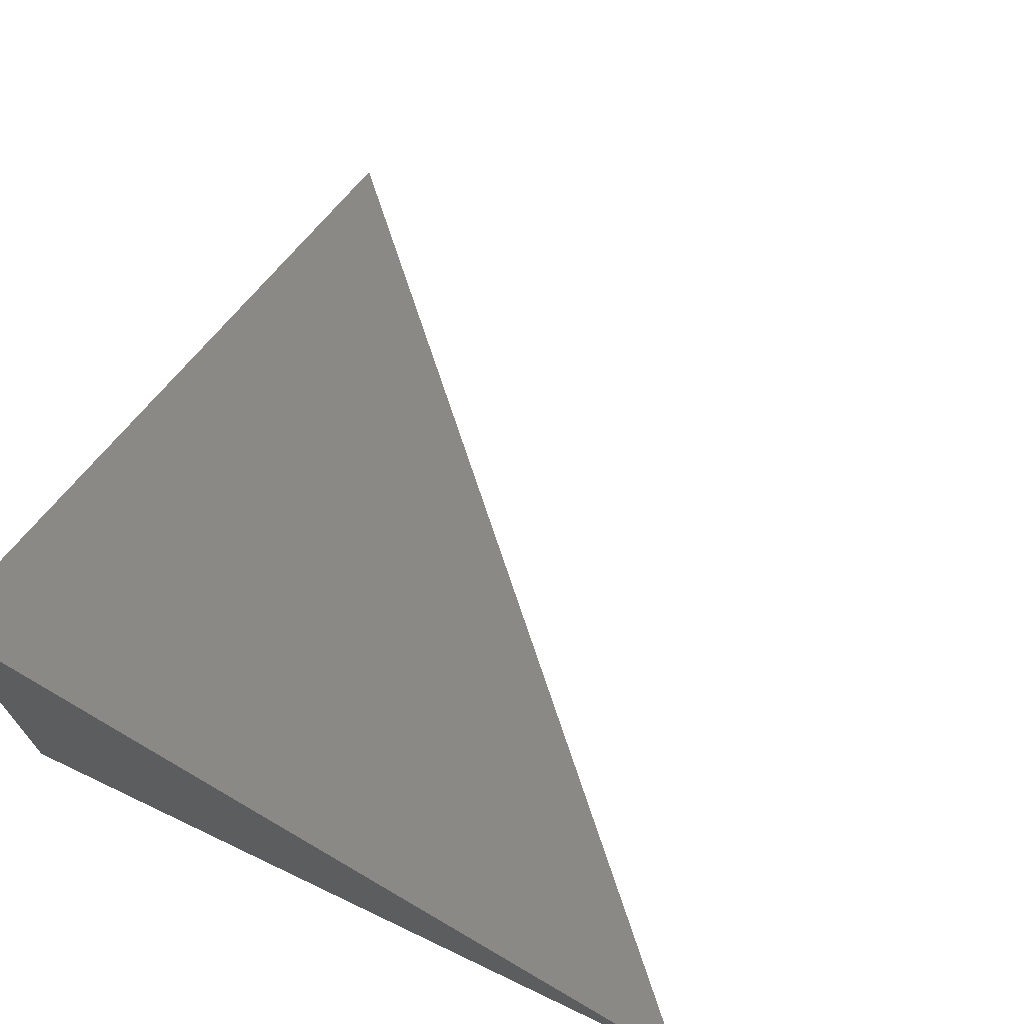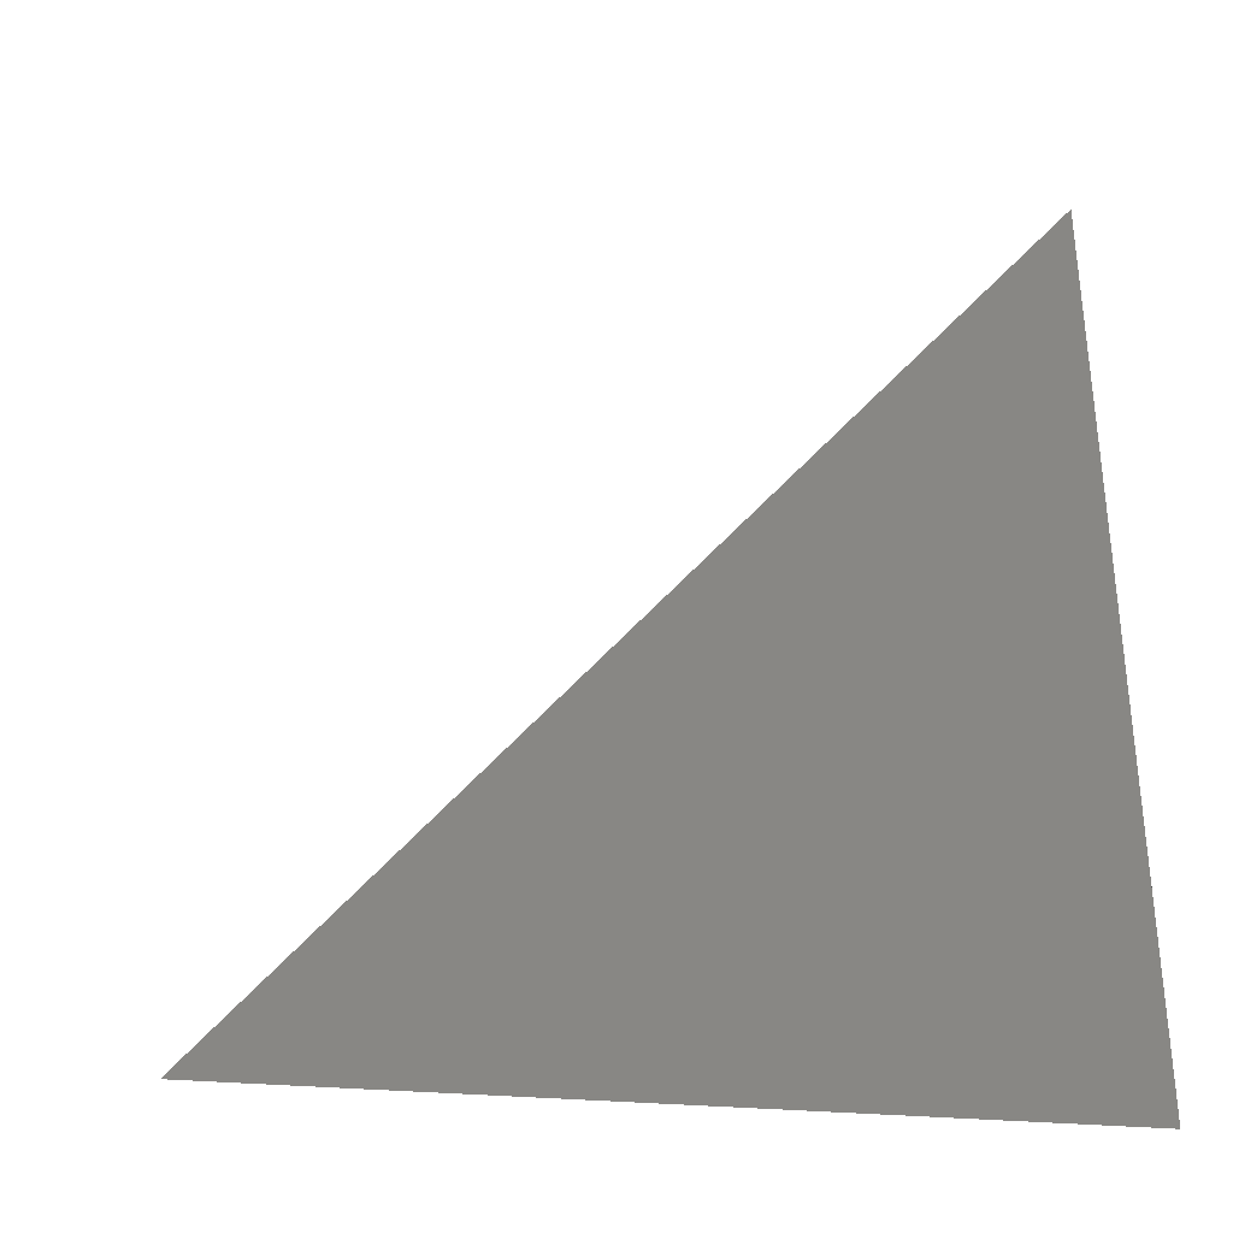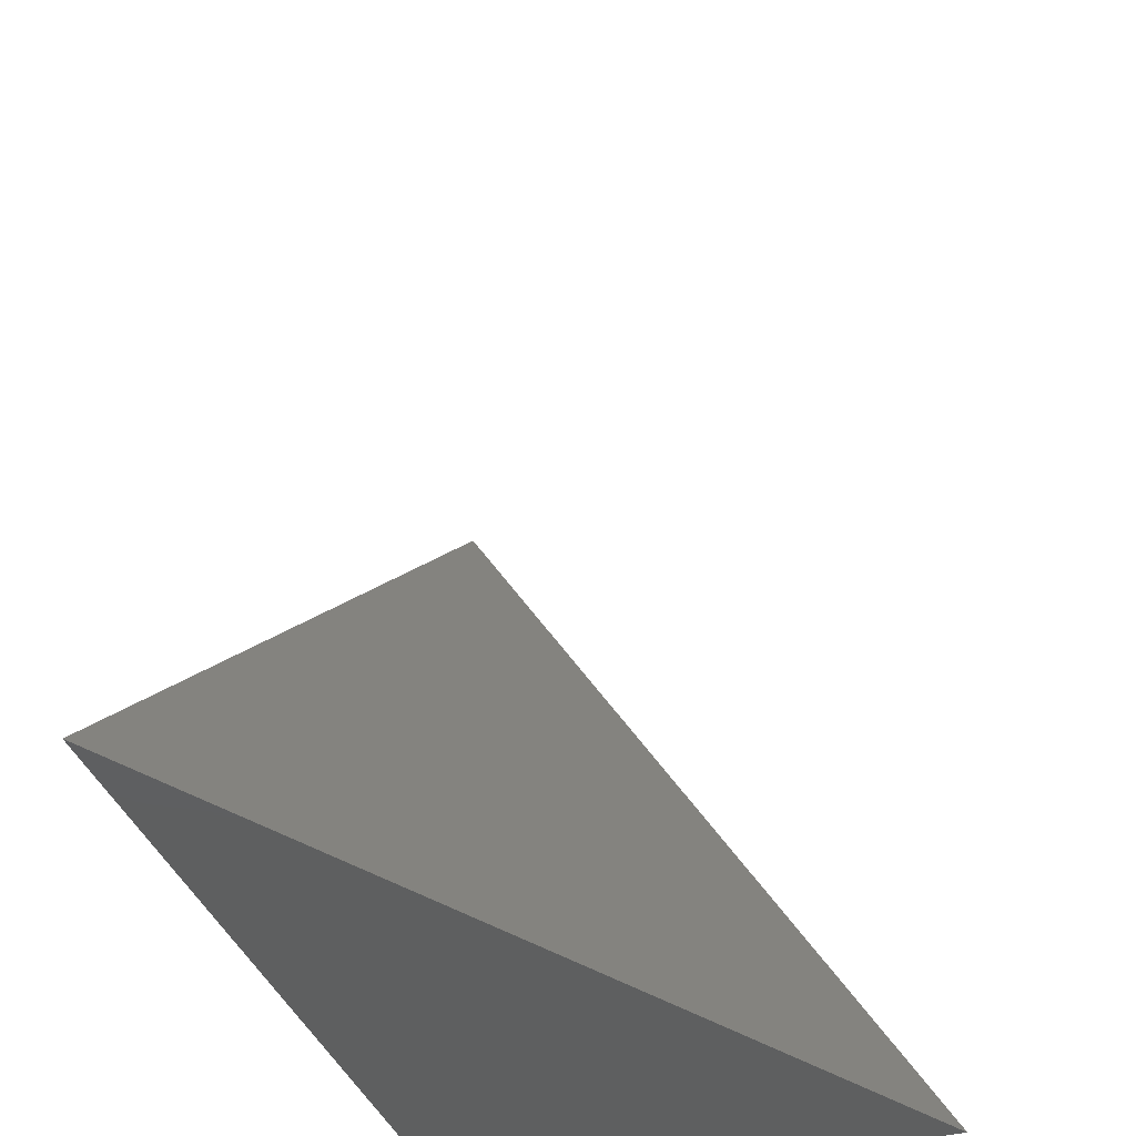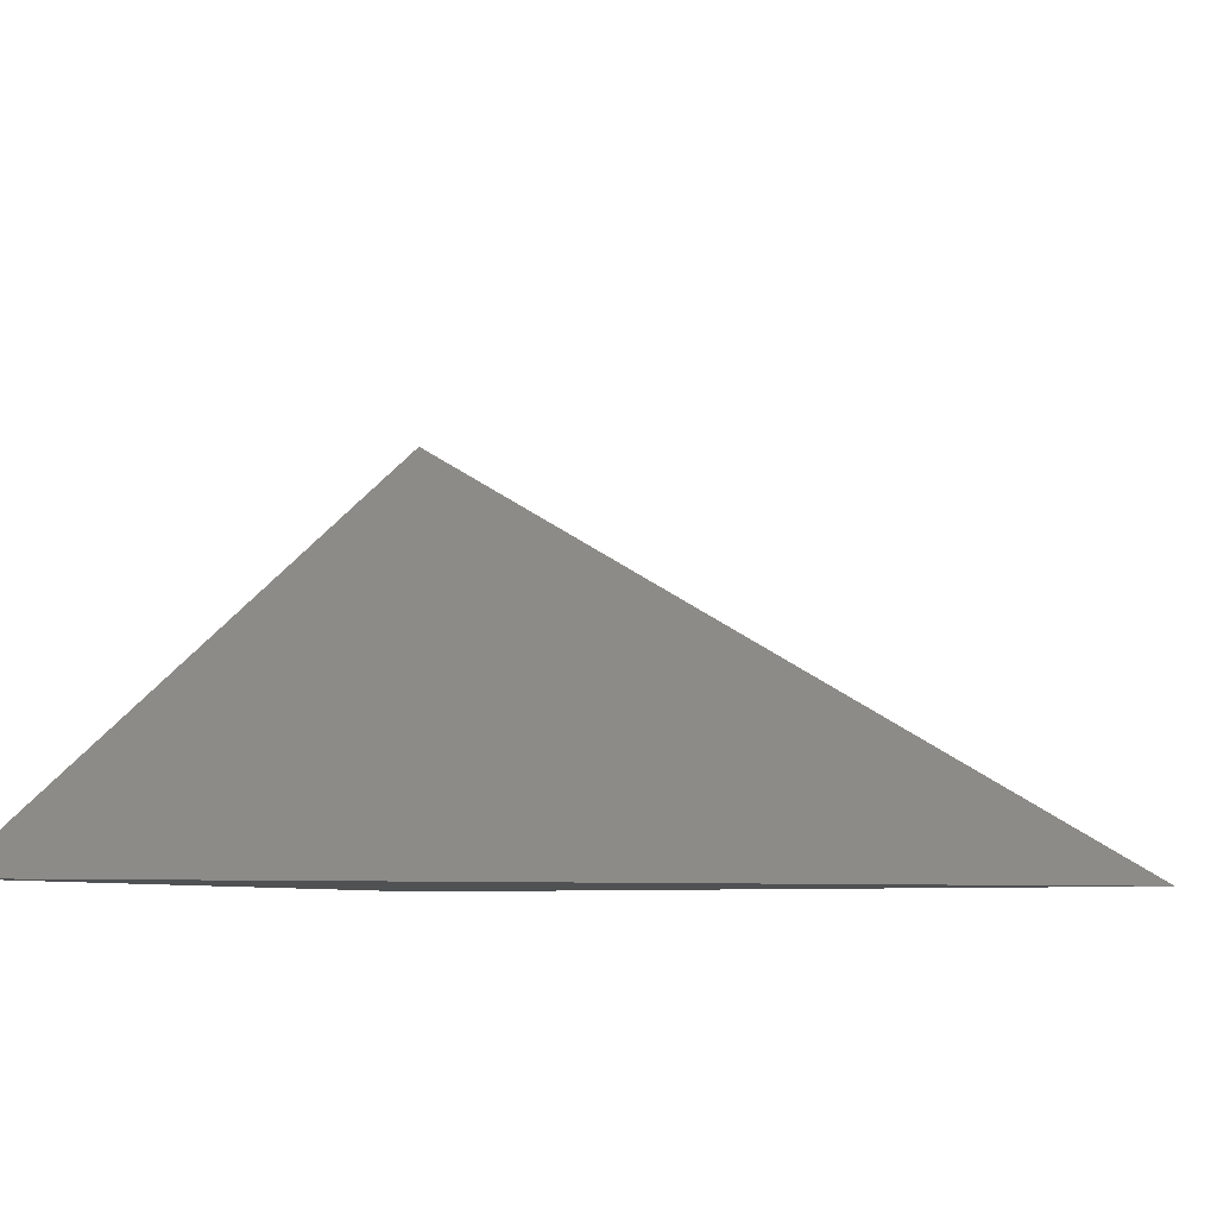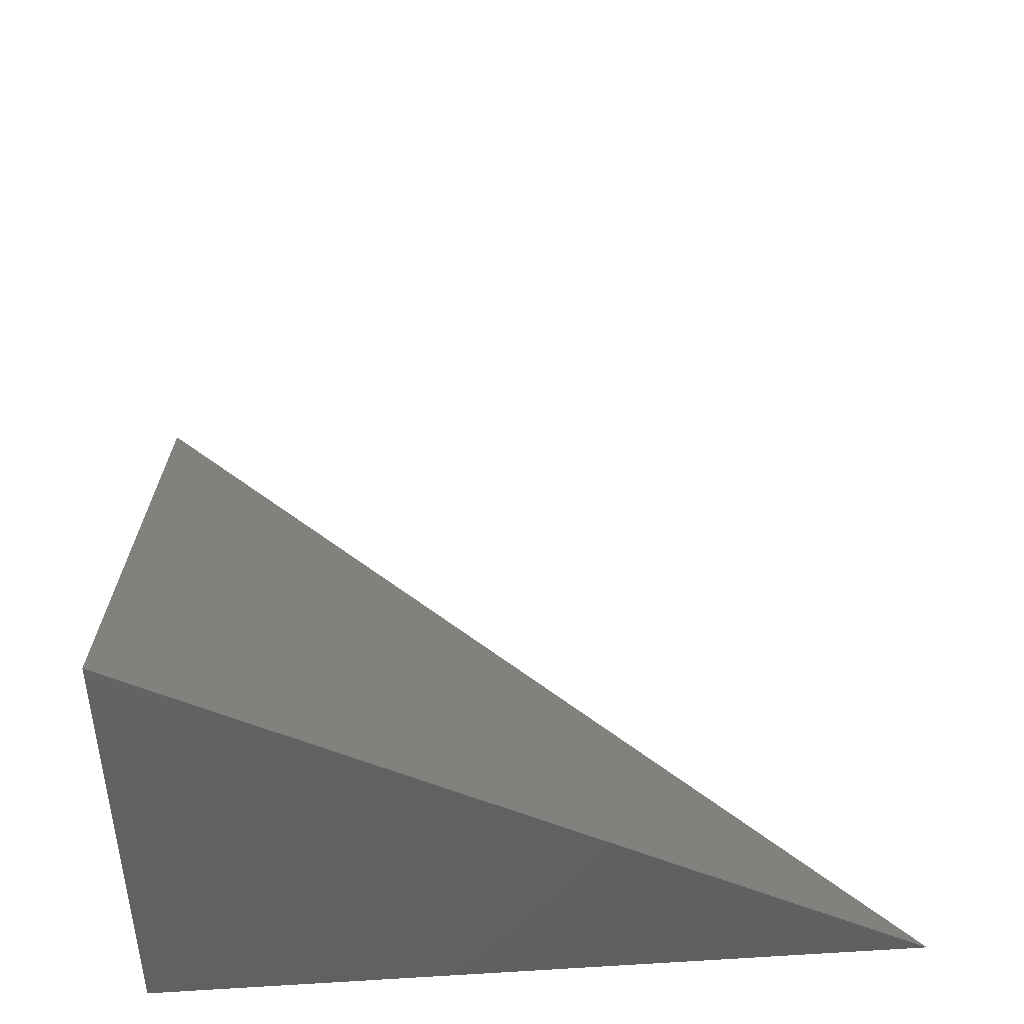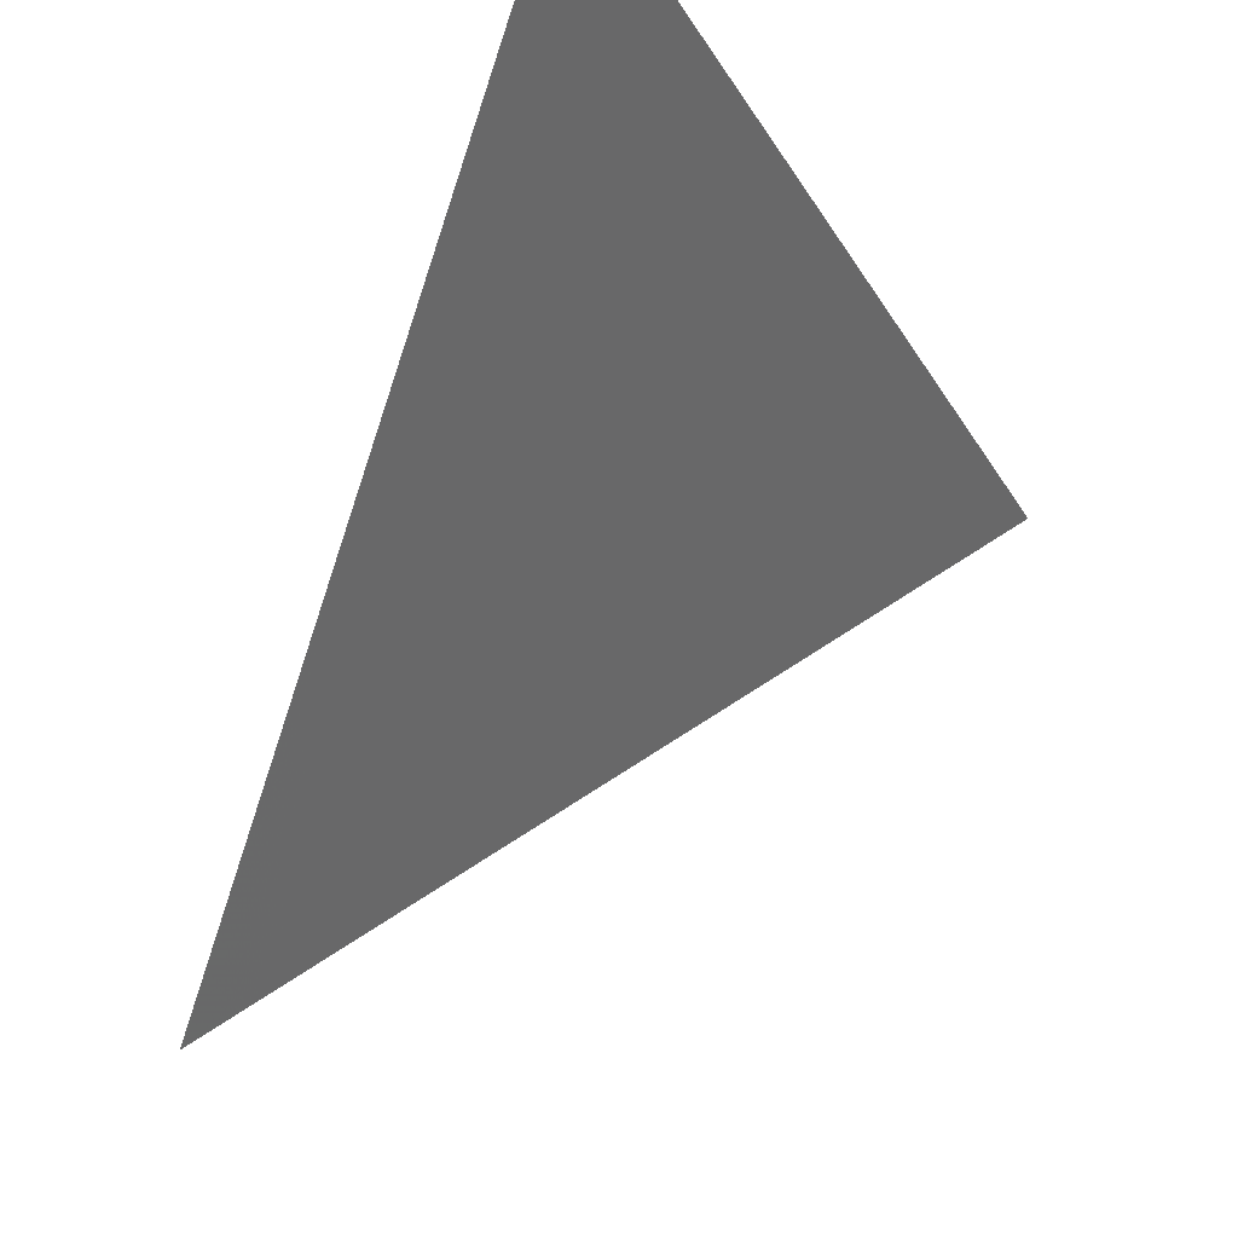
<metadata>
{"format":"stl","ext":"stl","renderer":"f3d","projection":"perspective","resolution":1024,"background":"white","views":[{"elev":69.8,"azim":115.5,"up":"+Z"},{"elev":-4.9,"azim":0.8,"up":"+Y"},{"elev":-37.3,"azim":-72.2,"up":"+Y"},{"elev":-6.9,"azim":-155.2,"up":"+Z"},{"elev":44.4,"azim":86.0,"up":"+Z"},{"elev":68.1,"azim":-64.1,"up":"+Y"}]}
</metadata>
<code>
# stl→obj: 4 verts, 4 faces
v -5 5.032 9
v -5.034 5 9
v -5 5 9.02
v -5 5 9
f 1 2 3
f 3 2 4
f 2 1 4
f 1 3 4

</code>
